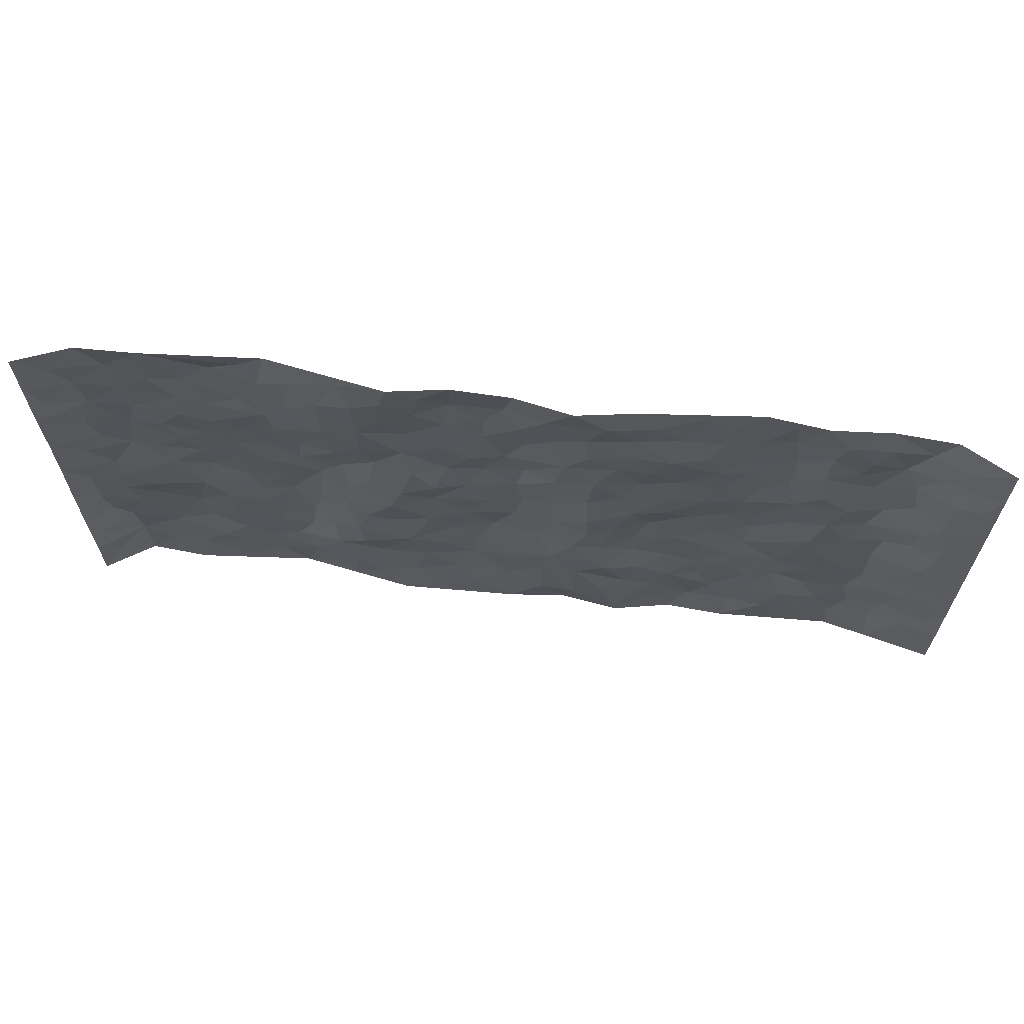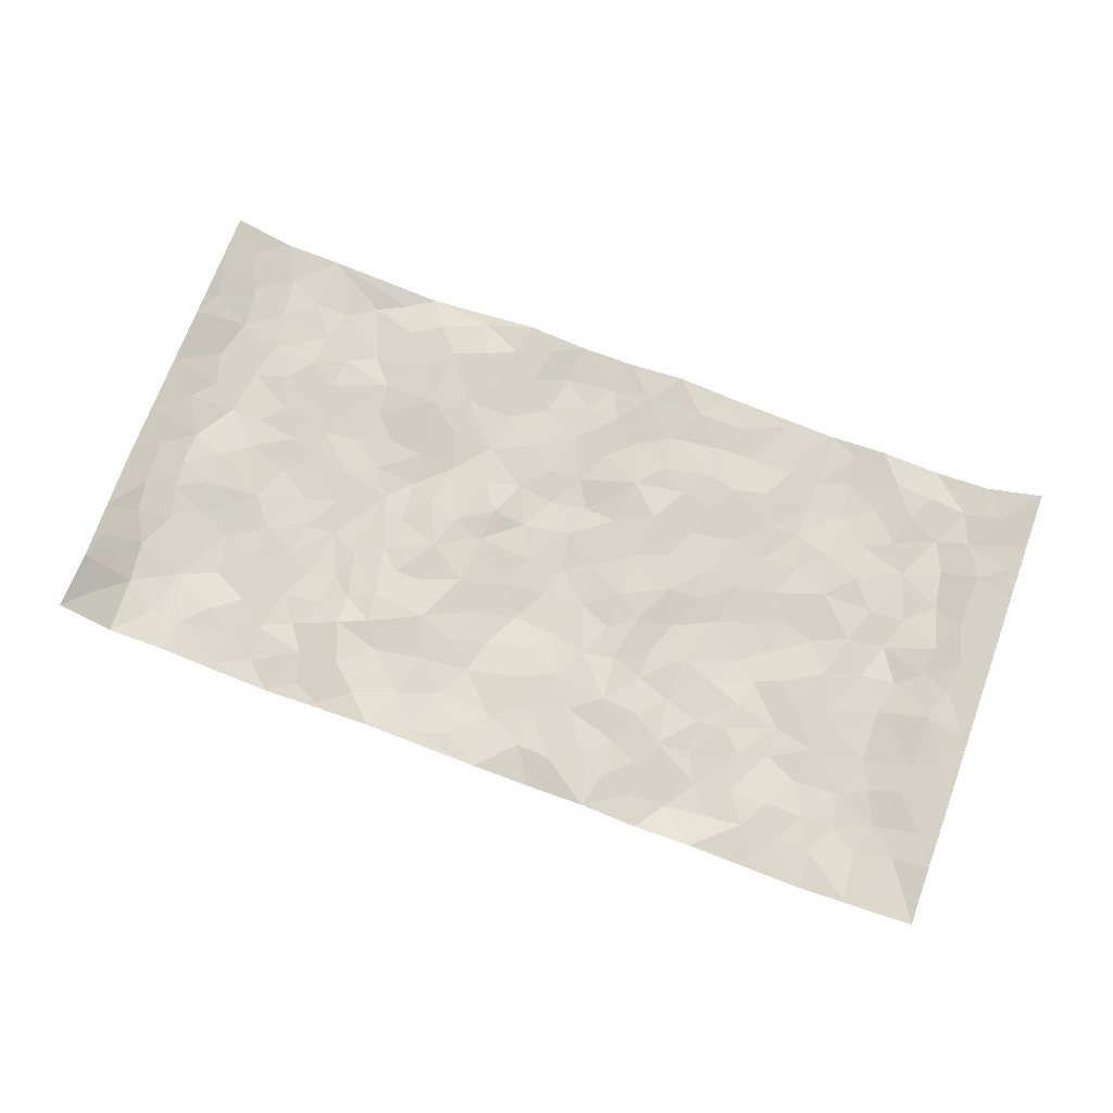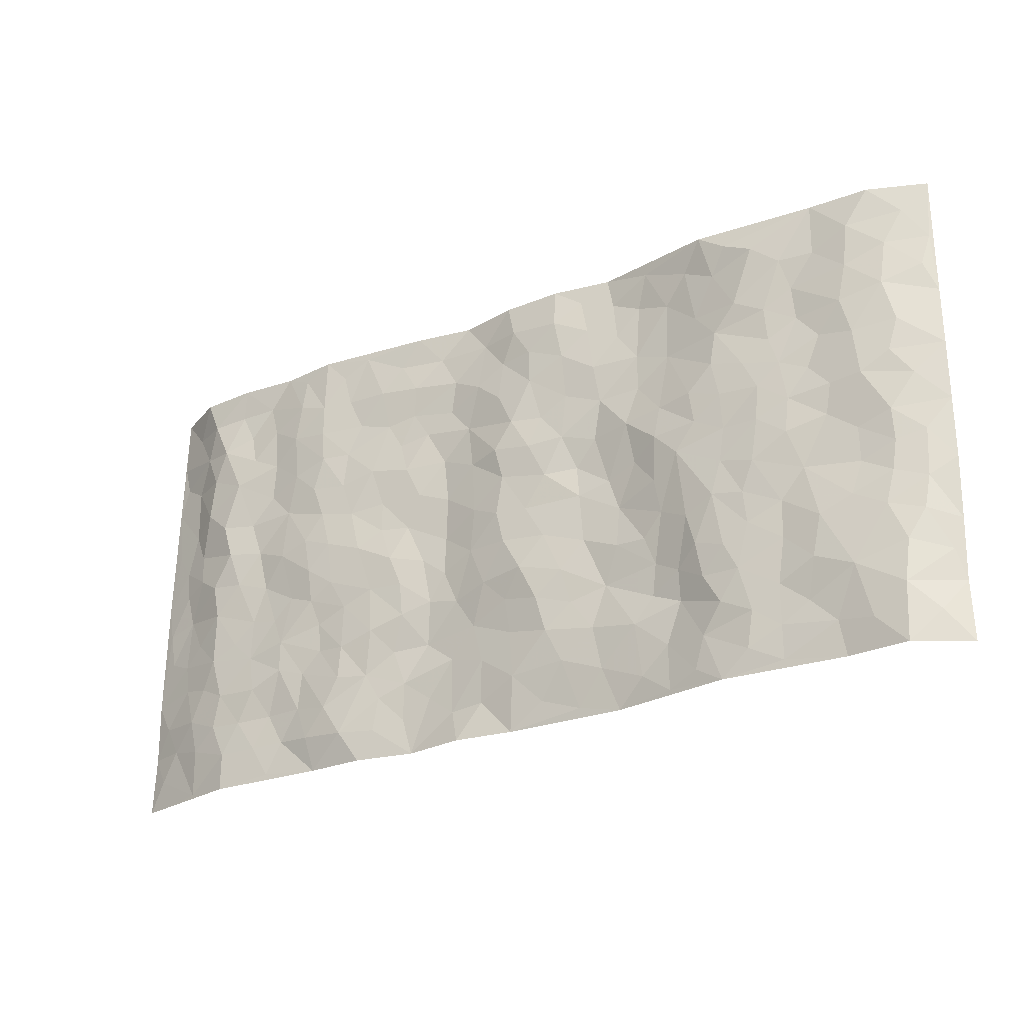
<metadata>
{"format":"obj","ext":"obj","renderer":"f3d","projection":"perspective","resolution":1024,"background":"white","views":[{"elev":66.0,"azim":7.2,"up":"+Y"},{"elev":72.6,"azim":20.6,"up":"+Z"},{"elev":-26.4,"azim":-148.1,"up":"+Y"}]}
</metadata>
<code>
v -0.9634 0.004477 0.06382
v -0.9704 1 0.05039
v 0.9774 0.003046 0.0437
v 0.9645 1 0.05564
v -0.7954 0.3935 0.005829
v -0.9716 0.5017 0.04858
v -0.8571 0.3592 0.006667
v 0.0008149 -0.0002184 0.01215
v -0.9645 0.2524 0.06133
v -0.9189 0.3396 0.02713
v -0.7362 0.002911 0.00555
v -0.958 0.1285 0.06928
v -0.7105 0.2934 -0.01607
v -0.8598 0.003224 -0.002878
v -0.841 0.2901 0.0008921
v -0.4899 0.0006954 -0.01796
v -0.9439 0.1905 0.05313
v -0.2946 0.1661 0.002679
v -0.7765 0.3232 -0.006683
v -0.8652 0.1221 -0.003044
v -0.918 0.06625 0.03032
v -0.7977 0.06542 -0.004649
v -0.6729 0.1275 -0.004128
v -0.7252 0.07579 -0.0008608
v -0.8749 0.2094 0.003671
v -0.9079 0.272 0.02097
v -0.7706 0.1779 -0.01129
v -0.6925 0.2098 -0.0161
v -0.8639 0.4895 0.005192
v -0.9704 0.377 0.05233
v -0.7324 0.9991 0.0004282
v -0.5357 0.2214 -0.01983
v 0.261 0.1567 0.006079
v -0.9688 0.7507 0.05496
v -0.3669 0.3924 -0.00518
v -0.782 0.7544 -0.005992
v -0.7989 0.8328 -0.004946
v -0.5809 0.4419 -0.02403
v -0.5995 0.6063 -0.01895
v -0.4864 0.9977 -0.01941
v -0.9496 0.6885 0.04159
v -0.661 0.5631 -0.01333
v -0.3904 0.7526 0.005019
v -0.5079 0.2787 -0.02264
v -0.4583 0.2237 -0.01662
v -0.4945 0.1609 -0.01855
v -0.4467 0.6363 -0.01942
v -0.3644 0.5592 -0.01726
v 0.1648 0.4724 0.01322
v -0.335 0.22 0.01029
v -0.2094 0.6104 0.01074
v -0.3739 0.6283 -0.009245
v -0.3035 0.05662 0.01269
v -0.6261 0.7112 -0.01012
v -0.397 0.1937 0.006892
v -0.8711 0.6193 0.007159
v -0.03807 0.3466 -0.01778
v 0.05748 0.3381 -0.004948
v 0.2955 0.4508 -0.01259
v -0.09522 0.551 -0.006449
v -0.1634 0.5556 0.01293
v 0.09163 0.6292 0.001797
v -0.6314 0.3459 -0.009229
v -0.7482 0.575 -0.004489
v -0.9449 0.8115 0.03973
v -0.5596 0.1285 -0.0177
v -0.3682 0.01109 0.002039
v -0.7943 0.4673 0.005105
v -0.6167 0.1721 -0.01188
v -0.6146 0.01826 -0.00711
v -0.2466 0.0007946 0.02243
v -0.6156 0.08819 -0.009469
v -0.5468 0.05243 -0.01769
v -0.4312 0.03629 -0.009369
v -0.451 0.1029 -0.009621
v -0.8906 0.6876 0.01219
v -0.9625 0.8756 0.04888
v -0.7357 0.5101 -0.001422
v 0.001325 0.9975 0.004924
v -0.8029 0.6769 -0.006205
v -0.5605 0.3142 -0.01792
v -0.5114 0.4605 -0.02274
v 0.006705 0.5705 -0.01189
v -0.0492 0.4819 -0.008801
v 0.003591 0.4184 -0.0135
v -0.1245 0.1262 0.003803
v -0.5682 0.6706 -0.01799
v -0.9121 0.5638 0.02246
v -0.7315 0.6923 -0.001559
v -0.4468 0.2955 -0.02102
v -0.6303 0.2671 -0.01007
v -0.4998 0.6885 -0.01925
v -0.1727 0.4848 0.004868
v -0.2625 0.4355 0.01148
v -0.6465 0.65 -0.01241
v -0.01054 0.1149 0.0005597
v -0.4135 0.5097 -0.02101
v -0.3442 0.2874 0.00745
v -0.2403 0.5035 0.01168
v -0.1797 0.3812 0.006515
v -0.9716 0.6262 0.04834
v -0.7043 0.6238 -0.004666
v -0.8133 0.5808 -0.005506
v -0.364 0.1091 0.009001
v -0.5204 0.5329 -0.0195
v -0.6815 0.4064 -0.005919
v -0.1302 0.323 -0.004466
v -0.1492 0.2481 0.003036
v -0.5166 0.6117 -0.0218
v 0.1076 0.7276 0.01063
v -0.003934 0.2135 0.001322
v -0.07323 0.2715 -0.01066
v 0.004375 0.2871 -0.004381
v -0.428 0.3626 -0.01769
v -0.1969 0.1826 0.007104
v -0.654 0.4882 -0.01791
v -0.5554 0.3804 -0.02201
v -0.4906 0.3906 -0.02609
v -0.3073 0.5238 0.001291
v -0.2586 0.3494 0.005017
v -0.3542 0.4664 -0.008126
v -0.2262 0.27 0.01352
v -0.09063 0.4102 -0.007762
v -0.594 0.5316 -0.02124
v -0.09249 0.1963 -0.004971
v -0.2143 0.09191 0.009852
v -0.3992 0.2572 -0.00277
v -0.9241 0.4392 0.02685
v -0.8663 0.4221 0.008457
v 0.09224 0.4214 -0.002247
v 0.2093 0.2369 0.01676
v 0.08266 0.5156 -0.0032
v 0.02004 0.4869 -0.01405
v 0.1657 0.3917 0.009132
v 0.7924 0.4975 -0.009971
v 0.2196 0.4327 0.006222
v 0.265 0.3122 -0.005258
v 0.1595 0.566 0.009778
v 0.122 0.9959 0.02705
v -0.2914 0.619 -0.002707
v 0.4233 0.8797 -0.007712
v 0.4881 0.9986 -0.01549
v -0.214 0.7806 0.0006193
v -0.0578 0.8639 -0.007612
v -0.3221 0.3477 0.003513
v -0.4576 0.5655 -0.02149
v -0.07389 0.05111 0.01207
v -0.1587 0.02069 0.01654
v 0.1246 0.001961 0.0006584
v 0.01341 0.859 0.002158
v -0.01607 0.6991 -0.01287
v 0.4221 0.1963 -0.01669
v 0.3402 0.289 -0.01409
v 0.5922 0.5264 -0.01703
v 0.5251 0.5469 -0.0212
v 0.4566 0.1349 -0.01699
v 0.5232 0.2279 -0.009687
v 0.4134 0.3614 -0.01453
v 0.02373 0.6399 -0.01528
v -0.05908 0.6268 -0.01348
v -0.1458 0.7292 0.0002026
v -0.08561 0.6923 -0.003364
v -0.05981 0.7907 -0.007153
v -0.1361 0.6323 -0.002907
v 0.02125 0.7739 -0.005433
v 0.2433 0.997 0.007871
v -0.01759 0.9261 -0.004431
v -0.2685 0.8454 0.01295
v -0.1984 0.8796 0.007123
v -0.3155 0.7798 0.01144
v -0.2433 0.9973 0.02209
v -0.2274 0.6957 0.004524
v -0.3174 0.6989 0.006638
v -0.1396 0.8295 -0.004209
v -0.1215 0.9982 0.002637
v 0.2173 0.7447 0.01083
v 0.1731 0.6657 0.01473
v 0.3263 0.5943 -0.0028
v 0.2606 0.5218 0.003963
v 0.2649 0.665 -0.0008557
v 0.4237 0.7438 -0.007338
v 0.3547 0.6826 -0.007179
v 0.2853 0.7322 0.005186
v 0.06789 0.9271 0.01556
v 0.07879 0.8218 0.002885
v 0.1448 0.8563 0.0122
v 0.2494 0.872 0.006294
v 0.3214 0.7925 0.006793
v 0.2313 0.5944 0.003676
v -0.8796 0.8691 0.01378
v -0.6808 0.8177 -0.004574
v -0.8684 0.7764 0.007724
v -0.8557 0.9999 0.004305
v -0.9171 0.9414 0.02796
v -0.8098 0.9227 -0.006325
v -0.7322 0.8865 -0.003442
v -0.6046 0.9302 -0.02235
v -0.6611 0.8869 -0.01206
v -0.6863 0.7469 -0.0008337
v -0.5594 0.8146 -0.01982
v -0.6211 0.7818 -0.01289
v -0.5103 0.9008 -0.01124
v -0.3913 0.8776 0.009129
v -0.5434 0.9601 -0.01928
v -0.4641 0.8157 -0.005841
v -0.4418 0.9361 -0.001576
v -0.3438 0.9719 0.007409
v -0.5106 0.7608 -0.01533
v -0.3201 0.9006 0.01832
v -0.2574 0.9294 0.01904
v 0.1554 0.7834 0.01412
v 0.2539 0.8031 0.01013
v 0.1879 0.9313 0.01956
v 0.3926 0.8116 -0.00156
v 0.336 0.8798 -0.002814
v 0.3799 0.982 -0.005016
v 0.2877 0.9365 0.006104
v 0.4403 0.9479 -0.009904
v 0.3794 0.4932 -0.018
v 0.3251 0.528 -0.005195
v 0.4835 0.604 -0.01676
v 0.4315 0.6641 -0.0118
v 0.4054 0.5875 -0.01185
v 0.3536 0.1897 -0.006428
v 0.4813 0.3349 -0.01156
v 0.4591 0.5224 -0.02167
v 0.3454 0.3876 -0.01298
v -0.1242 0.9148 -0.008551
v -0.1822 0.9571 0.01079
v 0.3213 0.1325 -0.002758
v 0.6134 0.0156 -0.004612
v 0.2007 0.3322 0.007711
v 0.2695 0.3839 -0.008094
v 0.5843 0.2481 -0.01583
v 0.7325 0.9978 -0.01123
v 0.9751 0.2526 0.04474
v 0.4908 0.812 -0.01886
v 0.7185 0.4876 -0.01095
v 0.4876 0.7466 -0.01696
v 0.9721 0.5024 0.04639
v 0.6702 0.2943 -0.01268
v 0.5094 0.4679 -0.02323
v 0.7797 0.3114 -0.0107
v 0.5612 0.4158 -0.01284
v 0.4904 0.003239 0.0008238
v 0.08931 0.2508 0.007922
v 0.5067 0.07721 -0.01097
v 0.1338 0.3177 0.00924
v 0.4163 0.2666 -0.01544
v 0.8729 0.2662 0.01648
v 0.6417 0.4619 -0.006432
v 0.5794 0.08331 -0.0008624
v 0.4484 0.4259 -0.0205
v 0.6077 0.3719 -0.01132
v 0.2872 0.2321 0.002878
v 0.4783 0.2718 -0.01011
v 0.2665 0.078 0.01147
v 0.3684 0.001495 -0.006975
v 0.2476 0.001461 0.01736
v 0.2024 0.1138 0.01535
v 0.06786 0.1681 0.006791
v 0.1451 0.1886 0.01275
v 0.6142 0.1487 -0.00351
v 0.7777 0.4235 -0.009947
v 0.7504 0.2216 -0.01424
v 0.6527 0.08176 -0.007304
v 0.6699 0.3848 -0.008675
v 0.7192 0.3396 -0.01036
v 0.8839 0.3274 0.02033
v 0.7455 0.5678 -0.01685
v 0.6941 0.1463 -0.01243
v 0.7662 0.1506 -0.01228
v 0.839 0.3685 0.008803
v 0.9385 0.3515 0.03559
v 0.8816 0.44 0.02584
v 0.5826 0.3133 -0.01765
v 0.8228 0.1068 -3.752e-05
v 0.3334 0.0627 -0.004219
v 0.4119 0.06806 -0.01861
v 0.07157 0.07624 0.0116
v 0.1438 0.07113 0.0144
v 0.9682 0.7512 0.05114
v 0.7342 0.07995 -0.01255
v 0.6566 0.2162 -0.01667
v 0.9557 0.4269 0.04075
v 0.902 0.5106 0.02841
v 0.8098 0.2511 -0.001931
v 0.5339 0.1489 -0.007302
v 0.7364 0.002277 -0.01034
v 0.5026 0.3942 -0.01855
v 0.9393 0.06521 0.03256
v 0.9752 0.1278 0.04756
v 0.8423 0.1813 0.001816
v 0.8985 0.1258 0.02167
v 0.8303 0.01018 0.01046
v 0.9359 0.1899 0.03228
v 0.6665 0.5559 -0.005429
v 0.6928 0.6331 -0.005395
v 0.5856 0.6362 -0.009691
v 0.8266 0.6919 -0.005084
v 0.6314 0.7717 -0.006569
v 0.9493 0.6267 0.04302
v 0.7684 0.6421 -0.01625
v 0.852 0.5961 0.0121
v 0.7338 0.744 -0.01665
v 0.8447 0.5314 0.007093
v 0.9104 0.5755 0.03154
v 0.8855 0.6605 0.02678
v 0.6405 0.6927 -0.002048
v 0.5657 0.724 -0.01294
v 0.5097 0.6746 -0.0176
v 0.8506 0.8527 0.0061
v 0.7124 0.8707 -0.002613
v 0.8123 0.7772 -0.008758
v 0.8896 0.7789 0.02915
v 0.7806 0.8445 -0.0158
v 0.9636 0.8757 0.05251
v 0.6943 0.8025 -0.0103
v 0.9436 0.8127 0.04641
v 0.7415 0.9313 -0.004187
v 0.8554 0.9986 -0.002623
v 0.6103 0.998 -0.001627
v 0.821 0.926 -0.009931
v 0.8991 0.9291 0.02786
v 0.6608 0.9341 0.0006109
v 0.5566 0.9018 -0.0174
v 0.491 0.8814 -0.01814
v 0.5494 0.9698 -0.01163
v 0.5698 0.822 -0.01734
v 0.636 0.8608 -0.008073
f 29 6 128
f 12 21 20
f 26 10 9
f 55 45 46
f 27 19 15
f 26 9 17
f 101 6 88
f 12 1 21
f 7 15 19
f 125 86 96
f 84 123 85
f 129 29 128
f 25 27 15
f 12 20 17
f 73 75 66
f 22 14 11
f 26 17 25
f 9 12 17
f 25 15 26
f 5 129 7
f 52 146 48
f 55 18 50
f 7 19 5
f 20 27 25
f 124 82 105
f 41 76 34
f 20 14 22
f 14 20 21
f 14 21 1
f 24 22 11
f 24 27 22
f 72 66 69
f 69 32 91
f 70 24 11
f 24 23 27
f 17 20 25
f 27 20 22
f 10 15 7
f 10 26 15
f 23 28 27
f 27 13 19
f 28 23 69
f 13 27 28
f 119 121 94
f 10 7 129
f 6 30 128
f 9 10 30
f 36 192 80
f 80 102 89
f 118 81 44
f 64 103 78
f 115 126 86
f 45 32 46
f 91 63 13
f 129 68 29
f 95 87 54
f 95 54 199
f 202 40 204
f 82 97 105
f 29 88 6
f 18 55 104
f 148 126 71
f 38 82 124
f 50 18 122
f 117 82 38
f 5 19 106
f 82 117 118
f 80 64 102
f 127 45 55
f 194 77 190
f 98 35 114
f 39 124 105
f 127 50 98
f 106 19 13
f 66 75 46
f 39 95 42
f 63 117 38
f 95 89 102
f 101 56 76
f 51 140 99
f 18 53 126
f 62 83 132
f 45 127 90
f 112 113 57
f 103 29 68
f 130 85 58
f 109 39 105
f 35 94 121
f 113 246 58
f 151 165 163
f 120 100 94
f 114 127 98
f 192 190 65
f 95 39 87
f 36 191 37
f 67 104 74
f 56 101 88
f 13 63 106
f 192 34 76
f 268 241 243
f 108 115 125
f 93 84 60
f 133 84 85
f 156 288 157
f 101 76 41
f 80 103 64
f 105 97 146
f 99 61 51
f 92 109 47
f 125 96 111
f 158 227 153
f 75 104 55
f 69 66 32
f 81 91 32
f 106 78 68
f 42 64 78
f 77 34 65
f 24 70 72
f 75 73 16
f 16 71 67
f 2 34 77
f 13 28 91
f 103 56 88
f 56 80 76
f 72 69 23
f 11 16 70
f 16 73 70
f 16 67 74
f 115 18 126
f 24 72 23
f 73 72 70
f 16 74 75
f 72 73 66
f 32 45 44
f 84 83 60
f 66 46 32
f 78 106 116
f 117 63 81
f 67 53 104
f 103 68 78
f 69 91 28
f 36 80 89
f 106 38 116
f 106 68 5
f 81 118 117
f 62 132 138
f 32 44 81
f 53 67 71
f 57 58 85
f 123 100 107
f 93 60 61
f 33 230 224
f 8 96 147
f 132 133 130
f 140 48 119
f 93 100 123
f 122 98 50
f 164 60 160
f 53 71 126
f 125 112 108
f 193 194 195
f 75 55 46
f 63 91 81
f 56 103 80
f 196 198 31
f 18 104 53
f 121 48 97
f 38 106 63
f 118 97 82
f 97 35 121
f 51 172 140
f 130 134 49
f 87 39 109
f 288 252 263
f 97 114 35
f 47 43 92
f 57 113 58
f 248 130 58
f 34 101 41
f 114 90 127
f 116 124 42
f 145 94 35
f 118 114 97
f 167 79 175
f 98 145 35
f 85 123 57
f 43 47 52
f 199 36 89
f 42 78 116
f 159 83 62
f 88 29 103
f 74 104 75
f 118 44 90
f 173 140 172
f 42 95 102
f 190 192 37
f 65 190 77
f 89 95 199
f 125 111 112
f 92 87 109
f 18 115 122
f 177 180 176
f 112 57 107
f 109 105 146
f 93 94 100
f 285 286 275
f 96 86 147
f 137 232 131
f 57 123 107
f 87 92 208
f 49 134 136
f 132 130 49
f 161 164 162
f 50 127 55
f 122 108 107
f 122 107 100
f 48 140 52
f 118 90 114
f 99 119 94
f 123 84 93
f 36 37 192
f 48 121 119
f 120 122 100
f 39 42 124
f 38 124 116
f 248 58 246
f 44 45 90
f 98 122 120
f 146 52 47
f 94 93 99
f 168 209 170
f 212 183 188
f 202 197 200
f 42 102 64
f 107 108 112
f 99 93 61
f 8 280 96
f 112 111 113
f 125 115 86
f 115 108 122
f 128 30 10
f 5 68 129
f 10 129 128
f 132 49 138
f 83 84 133
f 130 133 85
f 83 133 132
f 248 134 130
f 156 152 224
f 151 110 165
f 212 186 211
f 153 224 249
f 254 251 244
f 246 261 262
f 225 158 249
f 49 136 179
f 185 184 150
f 214 188 181
f 181 188 182
f 161 163 174
f 143 170 172
f 110 211 185
f 184 79 167
f 174 228 169
f 62 110 159
f 163 150 144
f 210 169 229
f 170 143 168
f 176 211 110
f 98 120 145
f 94 145 120
f 48 146 97
f 109 146 47
f 148 86 126
f 147 86 148
f 71 8 148
f 8 147 148
f 244 276 254
f 232 136 134
f 174 143 161
f 60 83 160
f 163 162 151
f 159 160 83
f 261 281 262
f 259 281 149
f 219 220 59
f 246 113 111
f 33 255 131
f 157 256 152
f 137 255 153
f 230 278 279
f 262 260 33
f 154 155 242
f 131 255 137
f 248 131 232
f 281 280 149
f 259 258 278
f 220 179 59
f 159 151 160
f 162 160 151
f 164 61 60
f 228 174 144
f 144 174 163
f 159 110 151
f 161 172 164
f 186 184 185
f 161 162 163
f 61 164 51
f 160 162 164
f 187 217 213
f 150 163 165
f 205 202 200
f 79 184 139
f 170 43 173
f 174 169 143
f 161 143 172
f 167 144 150
f 176 180 183
f 172 170 173
f 223 226 221
f 185 150 165
f 99 140 119
f 207 206 203
f 172 51 164
f 43 52 173
f 173 52 140
f 167 175 228
f 228 229 169
f 210 168 169
f 177 110 62
f 189 138 179
f 62 138 177
f 136 232 233
f 181 182 222
f 150 184 167
f 178 180 189
f 49 179 138
f 177 138 189
f 180 178 182
f 178 179 220
f 307 308 304
f 222 223 221
f 215 187 188
f 176 183 212
f 187 213 186
f 214 215 188
f 185 211 186
f 237 181 239
f 182 188 183
f 110 185 165
f 216 215 141
f 211 176 212
f 182 183 180
f 176 110 177
f 213 184 186
f 178 189 179
f 177 189 180
f 195 190 37
f 197 198 200
f 195 194 190
f 34 192 65
f 80 192 76
f 37 196 195
f 194 2 77
f 193 2 194
f 196 37 191
f 31 193 195
f 198 196 191
f 31 195 196
f 199 201 191
f 197 204 31
f 198 191 201
f 31 198 197
f 201 199 54
f 36 199 191
f 54 208 201
f 208 43 205
f 208 54 87
f 198 201 200
f 206 205 203
f 43 170 203
f 210 207 209
f 40 202 206
f 31 204 40
f 197 202 204
f 208 205 200
f 43 203 205
f 205 206 202
f 203 209 207
f 171 40 207
f 40 206 207
f 208 200 201
f 43 208 92
f 170 209 203
f 168 143 169
f 207 210 171
f 168 210 209
f 188 187 212
f 212 187 186
f 166 139 213
f 184 213 139
f 237 214 181
f 215 214 141
f 216 141 218
f 213 217 166
f 142 166 216
f 217 216 166
f 187 215 217
f 216 217 215
f 237 141 214
f 142 216 218
f 223 222 182
f 179 136 59
f 223 220 219
f 267 238 251
f 237 327 141
f 223 182 178
f 158 290 253
f 220 223 178
f 59 233 227
f 233 59 136
f 248 246 131
f 153 249 158
f 251 254 267
f 223 219 226
f 111 261 246
f 297 251 238
f 276 256 157
f 167 228 144
f 229 228 175
f 175 171 229
f 229 171 210
f 260 257 33
f 265 271 272
f 266 289 283
f 269 243 250
f 249 224 152
f 266 283 271
f 227 233 137
f 253 227 158
f 325 313 320
f 135 264 275
f 310 329 239
f 270 298 297
f 249 256 225
f 275 273 269
f 311 222 221
f 155 154 299
f 234 276 157
f 310 311 299
f 222 239 181
f 221 226 155
f 266 263 252
f 242 290 244
f 264 273 275
f 273 264 243
f 242 244 154
f 276 290 225
f 288 234 157
f 240 282 302
f 275 286 306
f 225 290 158
f 234 263 284
f 241 254 276
f 233 232 137
f 137 153 227
f 264 135 238
f 244 251 154
f 260 259 257
f 227 253 219
f 33 224 255
f 154 297 299
f 240 302 307
f 297 154 251
f 264 268 243
f 253 226 219
f 271 284 263
f 277 294 293
f 290 242 253
f 241 234 284
f 59 227 219
f 242 155 226
f 252 245 231
f 157 152 156
f 257 230 33
f 152 256 249
f 278 230 257
f 262 33 131
f 224 153 255
f 259 278 257
f 134 248 232
f 230 279 224
f 96 261 111
f 261 96 280
f 280 281 261
f 246 262 131
f 252 247 245
f 268 267 241
f 283 277 272
f 288 247 252
f 275 274 285
f 295 291 294
f 267 268 264
f 263 234 288
f 309 310 299
f 290 276 244
f 283 272 271
f 267 254 241
f 265 243 241
f 236 240 285
f 297 238 270
f 303 305 298
f 241 276 234
f 221 155 299
f 272 277 293
f 250 243 287
f 286 285 240
f 284 271 265
f 271 263 266
f 295 3 291
f 225 256 276
f 241 284 265
f 289 266 231
f 3 292 291
f 321 235 323
f 293 294 296
f 279 278 258
f 245 279 258
f 279 156 224
f 260 281 259
f 280 8 149
f 262 281 260
f 231 266 252
f 267 264 238
f 306 304 270
f 283 289 295
f 243 269 273
f 236 269 250
f 294 292 296
f 274 236 285
f 269 274 275
f 250 287 293
f 245 289 231
f 236 274 269
f 156 279 247
f 242 226 253
f 247 279 245
f 243 265 287
f 288 156 247
f 265 272 293
f 296 292 236
f 293 287 265
f 295 294 277
f 277 283 295
f 236 250 296
f 289 3 295
f 292 294 291
f 293 296 250
f 300 304 308
f 325 320 235
f 329 330 326
f 270 304 303
f 270 303 298
f 309 305 301
f 135 306 270
f 299 297 298
f 298 309 299
f 238 135 270
f 300 314 305
f 303 300 305
f 304 306 307
f 300 303 304
f 282 319 315
f 322 325 235
f 275 306 135
f 307 306 286
f 240 307 286
f 308 307 302
f 302 282 308
f 308 282 315
f 305 309 298
f 310 309 301
f 310 301 329
f 310 239 311
f 222 311 239
f 299 311 221
f 319 312 315
f 312 323 316
f 301 305 318
f 305 314 316
f 300 308 315
f 316 314 312
f 312 314 315
f 315 314 300
f 323 312 324
f 316 313 318
f 282 4 317
f 330 313 325
f 4 321 324
f 235 320 323
f 282 317 319
f 312 319 317
f 326 325 322
f 316 320 313
f 316 318 305
f 142 218 327
f 327 218 141
f 316 323 320
f 324 312 317
f 4 324 317
f 321 323 324
f 318 313 330
f 328 326 322
f 326 327 329
f 329 327 237
f 326 328 327
f 322 142 328
f 327 328 142
f 329 237 239
f 301 318 330
f 326 330 325
f 330 329 301

</code>
